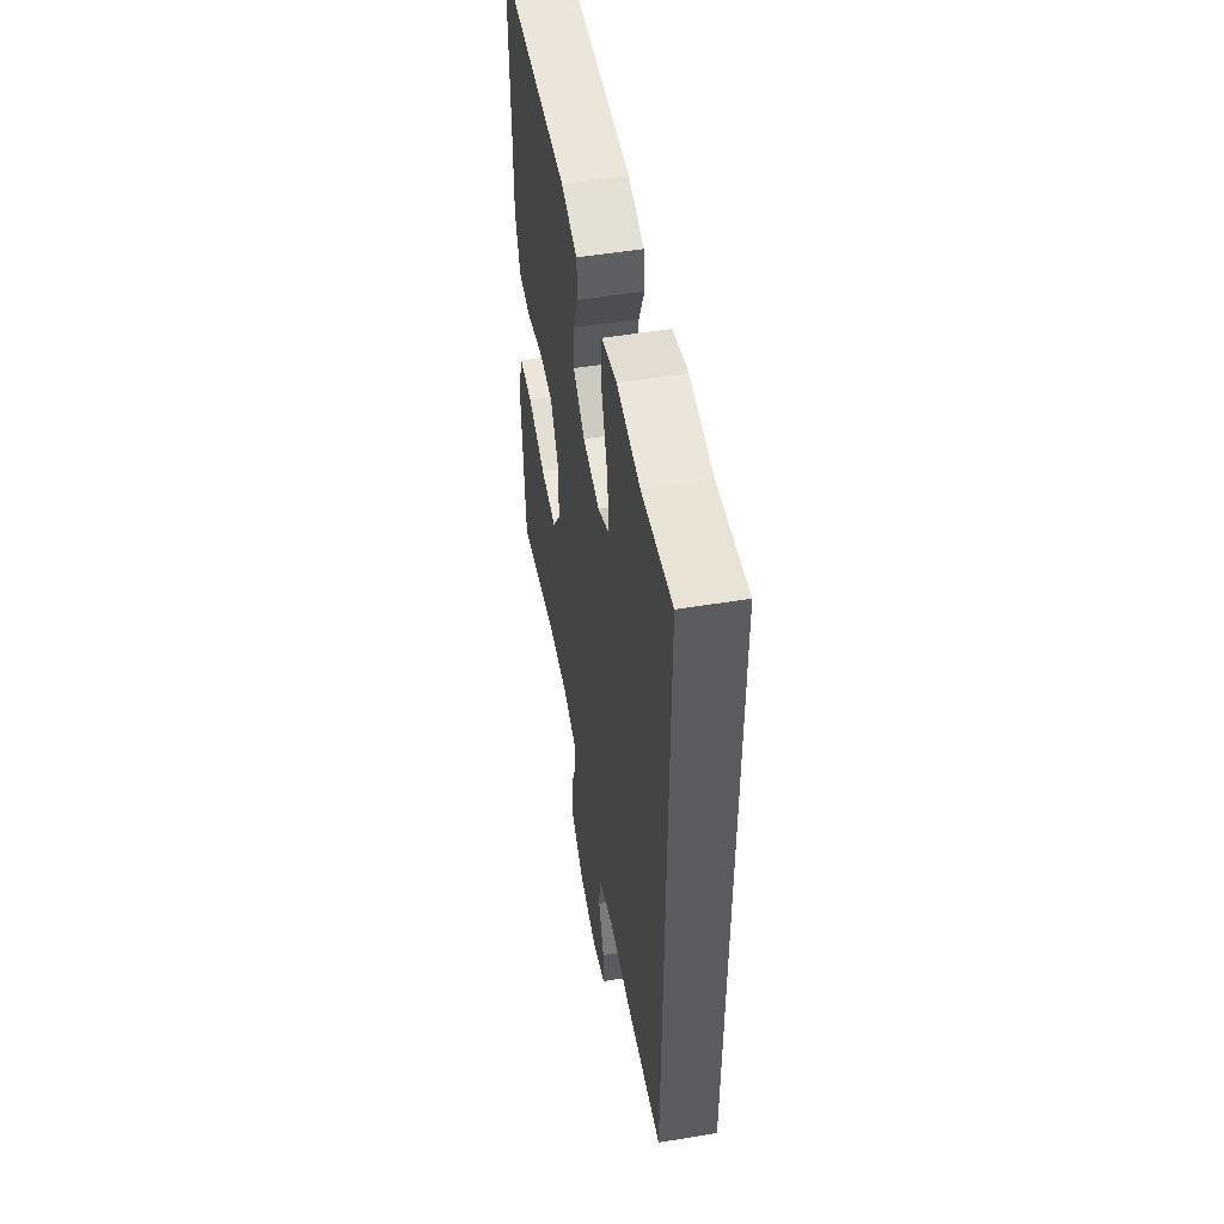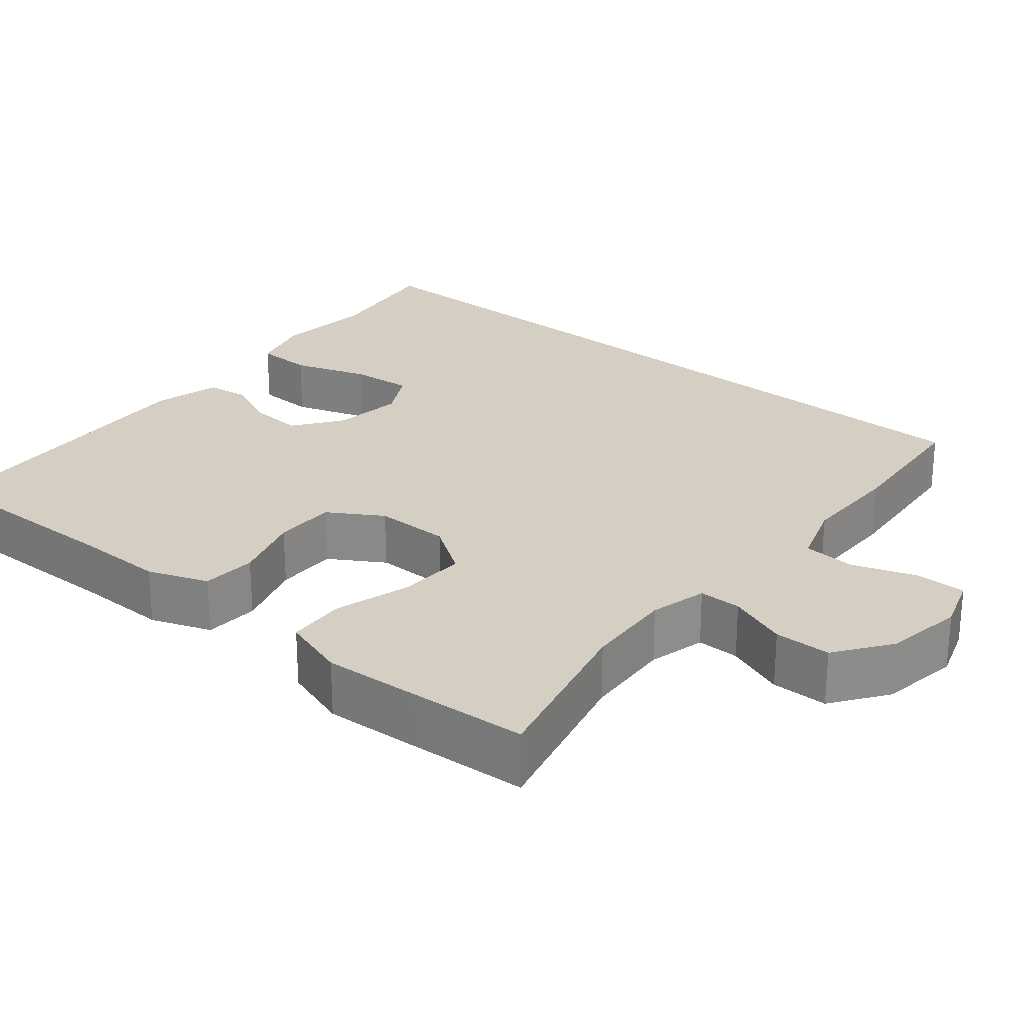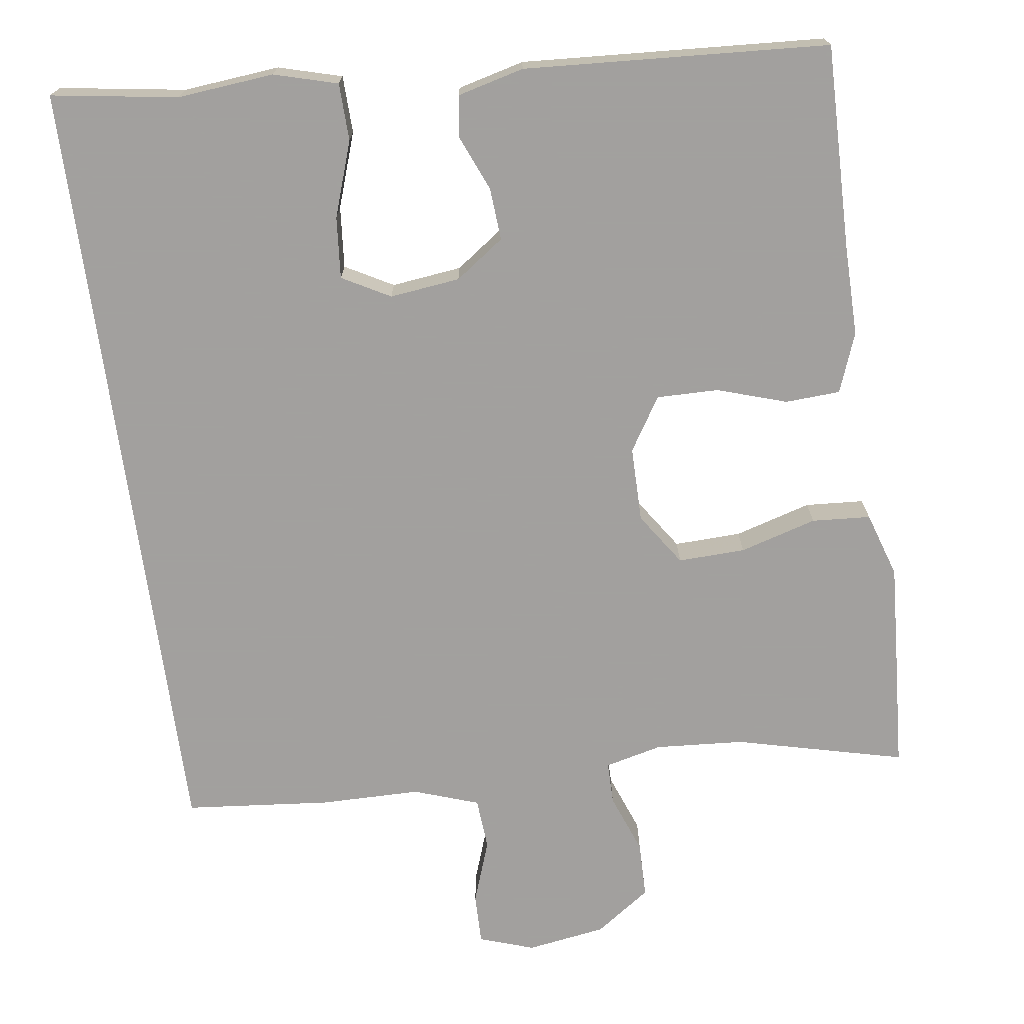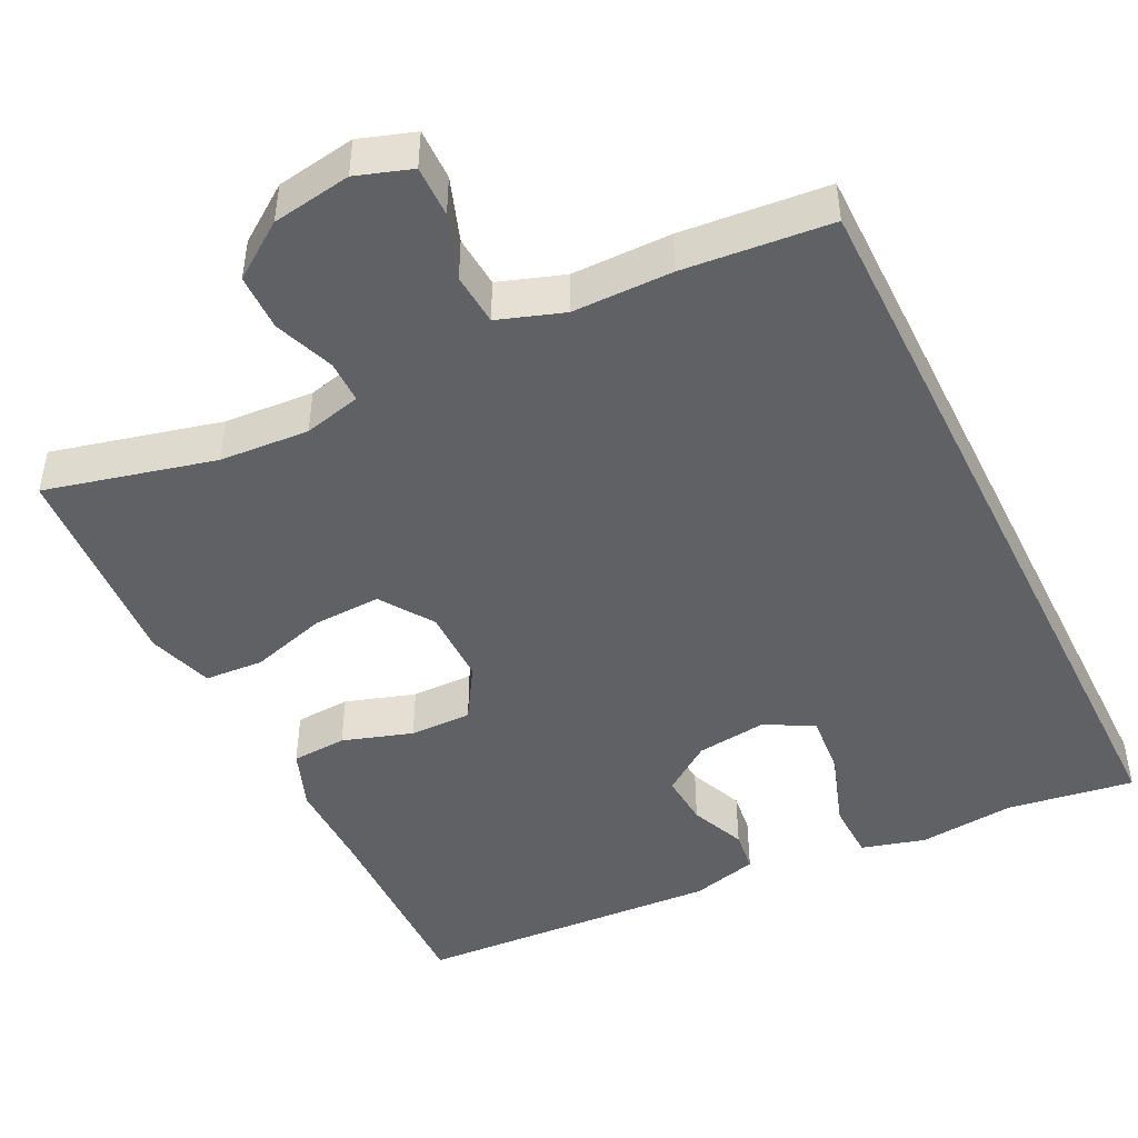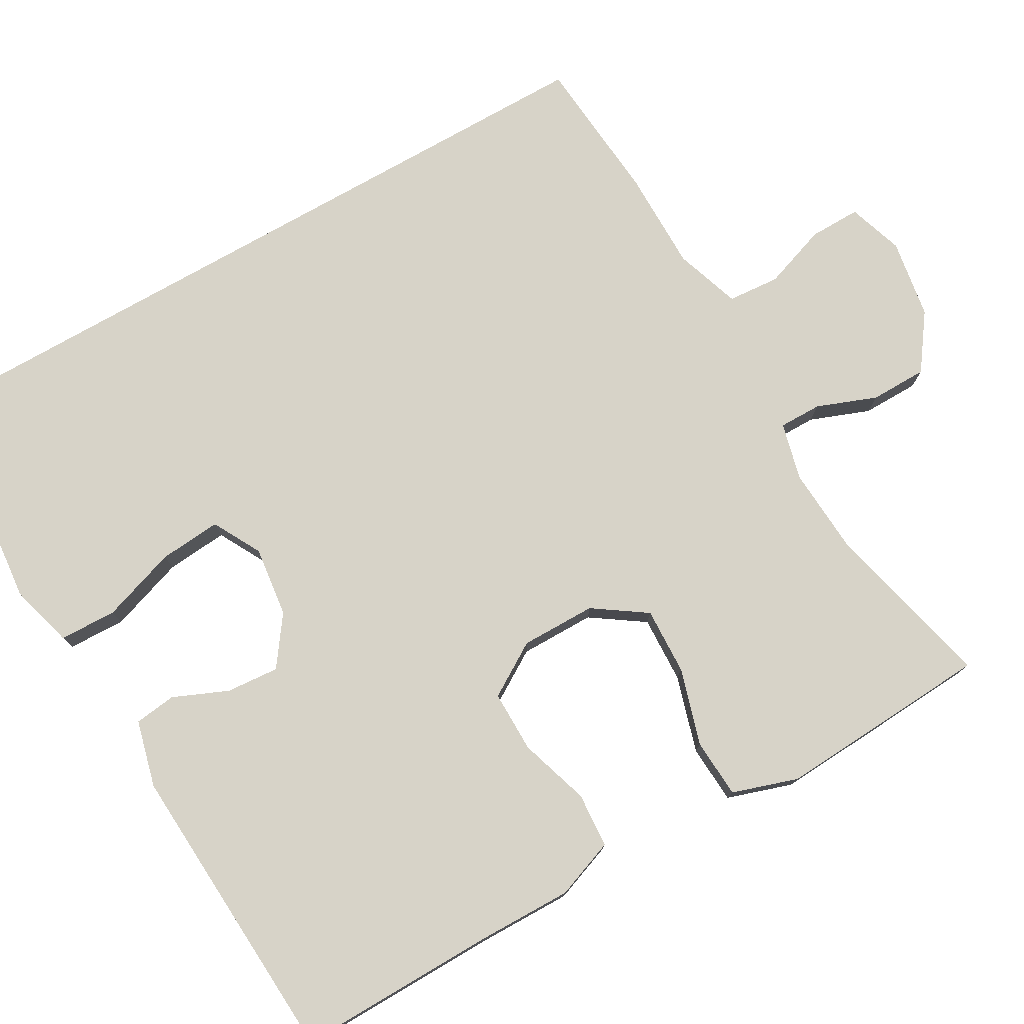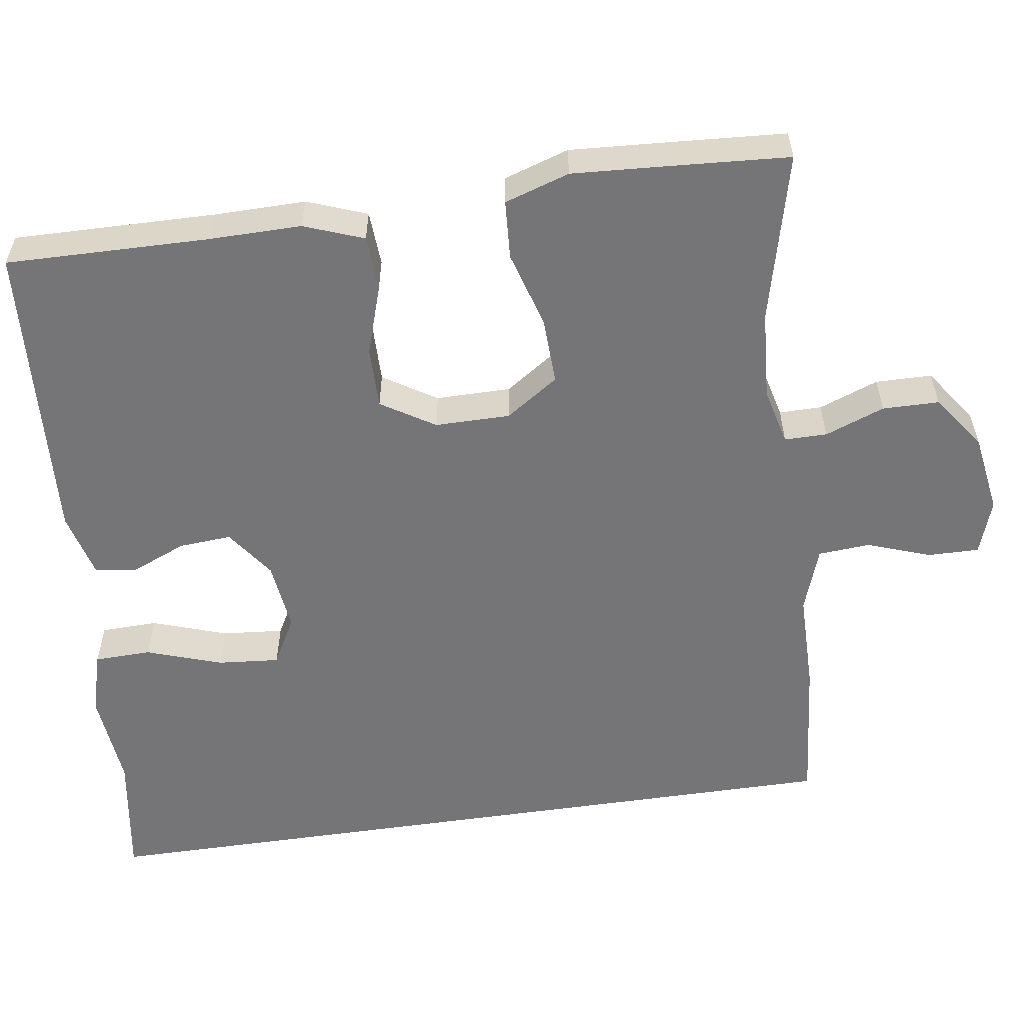
<metadata>
{"format":"obj","ext":"obj","renderer":"f3d","projection":"perspective","resolution":1024,"background":"white","views":[{"elev":51.9,"azim":-100.1,"up":"+Z"},{"elev":25.6,"azim":129.9,"up":"+Y"},{"elev":-71.9,"azim":7.9,"up":"+Y"},{"elev":-46.5,"azim":-153.6,"up":"+Y"},{"elev":77.2,"azim":60.5,"up":"+Y"},{"elev":-56.6,"azim":98.4,"up":"+Y"}]}
</metadata>
<code>
v -0.5 0.07 0.574
v -0.337 0.07 0.549
v -0.212 0.07 0.561
v -0.13 0.07 0.538
v -0.128 0.07 0.464
v -0.161 0.07 0.367
v -0.168 0.07 0.287
v -0.106 0.07 0.253
v -0.015 0.07 0.264
v 0.048 0.07 0.309
v 0.043 0.07 0.377
v 0.013 0.07 0.448
v 0.02 0.07 0.502
v 0.106 0.07 0.524
v 0.5 0.07 0.5
v 0.495 0.07 0.238
v 0.496 0.07 0.119
v 0.467 0.07 0.042
v 0.396 0.07 0.038
v 0.306 0.07 0.067
v 0.226 0.07 0.068
v 0.183 0.07 -0.001
v 0.183 0.07 -0.098
v 0.229 0.07 -0.166
v 0.316 0.07 -0.163
v 0.415 0.07 -0.134
v 0.491 0.07 -0.139
v 0.518 0.07 -0.223
v 0.51 0.07 -0.35
v 0.5 0.07 -0.5
v 0.282 0.07 -0.446
v 0.167 0.07 -0.438
v 0.093 0.07 -0.456
v 0.093 0.07 -0.511
v 0.122 0.07 -0.588
v 0.121 0.07 -0.661
v 0.05 0.07 -0.711
v -0.052 0.07 -0.727
v -0.123 0.07 -0.703
v -0.122 0.07 -0.637
v -0.093 0.07 -0.555
v -0.098 0.07 -0.488
v -0.182 0.07 -0.459
v -0.311 0.07 -0.458
v -0.5 0.07 -0.44
v -0.5 0 0.574
v -0.337 0 0.549
v -0.212 0 0.561
v -0.13 0 0.538
v -0.128 0 0.464
v -0.161 0 0.367
v -0.168 0 0.287
v -0.106 0 0.253
v -0.015 0 0.264
v 0.048 0 0.309
v 0.043 0 0.377
v 0.013 0 0.448
v 0.02 0 0.502
v 0.106 0 0.524
v 0.5 0 0.5
v 0.495 0 0.238
v 0.496 0 0.119
v 0.467 0 0.042
v 0.396 0 0.038
v 0.306 0 0.067
v 0.226 0 0.068
v 0.183 0 -0.001
v 0.183 0 -0.098
v 0.229 0 -0.166
v 0.316 0 -0.163
v 0.415 0 -0.134
v 0.491 0 -0.139
v 0.518 0 -0.223
v 0.51 0 -0.35
v 0.5 0 -0.5
v 0.282 0 -0.446
v 0.167 0 -0.438
v 0.093 0 -0.456
v 0.093 0 -0.511
v 0.122 0 -0.588
v 0.121 0 -0.661
v 0.05 0 -0.711
v -0.052 0 -0.727
v -0.123 0 -0.703
v -0.122 0 -0.637
v -0.093 0 -0.555
v -0.098 0 -0.488
v -0.182 0 -0.459
v -0.311 0 -0.458
v -0.5 0 -0.44
f 43 44 45 1
f 42 43 1 2
f 38 39 40 41
f 38 41 42
f 37 38 42
f 34 35 36 37
f 33 34 37 42
f 32 33 42 2
f 28 29 30 31
f 25 26 27 28
f 24 25 28 31
f 23 24 31 32
f 17 18 19 20
f 16 17 20 21
f 15 16 21
f 14 15 21
f 11 12 13 14
f 10 11 14 21
f 9 10 21 22
f 3 4 5 6
f 3 6 7
f 2 3 7
f 32 2 7
f 23 32 7 8
f 8 9 22 23
f 46 90 89 88
f 47 46 88 87
f 86 85 84 83
f 87 86 83
f 87 83 82
f 82 81 80 79
f 87 82 79 78
f 47 87 78 77
f 76 75 74 73
f 73 72 71 70
f 76 73 70 69
f 77 76 69 68
f 65 64 63 62
f 66 65 62 61
f 66 61 60
f 66 60 59
f 59 58 57 56
f 66 59 56 55
f 67 66 55 54
f 51 50 49 48
f 52 51 48
f 52 48 47
f 52 47 77
f 53 52 77 68
f 68 67 54 53
f 1 46 47 2
f 2 47 48 3
f 3 48 49 4
f 4 49 50 5
f 5 50 51 6
f 6 51 52 7
f 7 52 53 8
f 8 53 54 9
f 9 54 55 10
f 10 55 56 11
f 11 56 57 12
f 12 57 58 13
f 13 58 59 14
f 14 59 60 15
f 15 60 61 16
f 16 61 62 17
f 17 62 63 18
f 18 63 64 19
f 19 64 65 20
f 20 65 66 21
f 21 66 67 22
f 22 67 68 23
f 23 68 69 24
f 24 69 70 25
f 25 70 71 26
f 26 71 72 27
f 27 72 73 28
f 28 73 74 29
f 29 74 75 30
f 30 75 76 31
f 31 76 77 32
f 32 77 78 33
f 33 78 79 34
f 34 79 80 35
f 35 80 81 36
f 36 81 82 37
f 37 82 83 38
f 38 83 84 39
f 39 84 85 40
f 40 85 86 41
f 41 86 87 42
f 42 87 88 43
f 43 88 89 44
f 44 89 90 45
f 45 90 46 1

</code>
